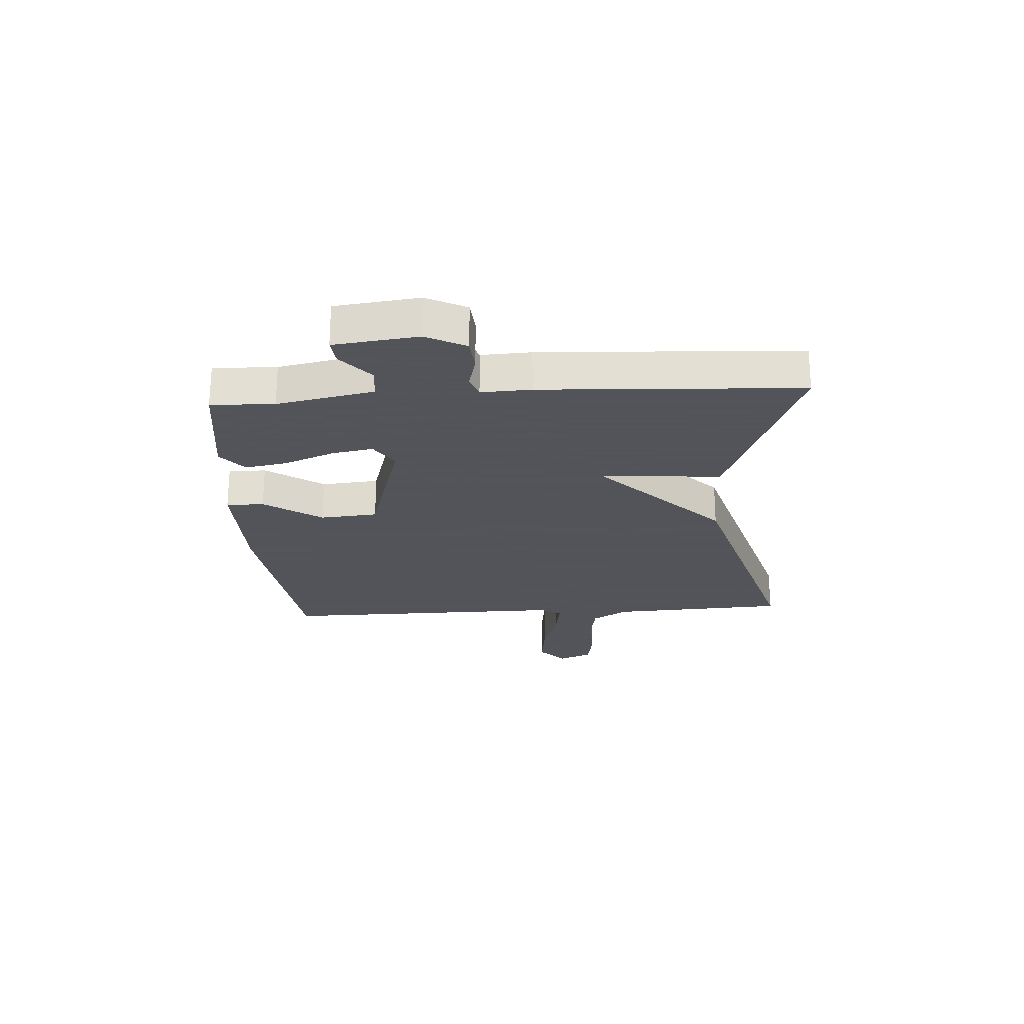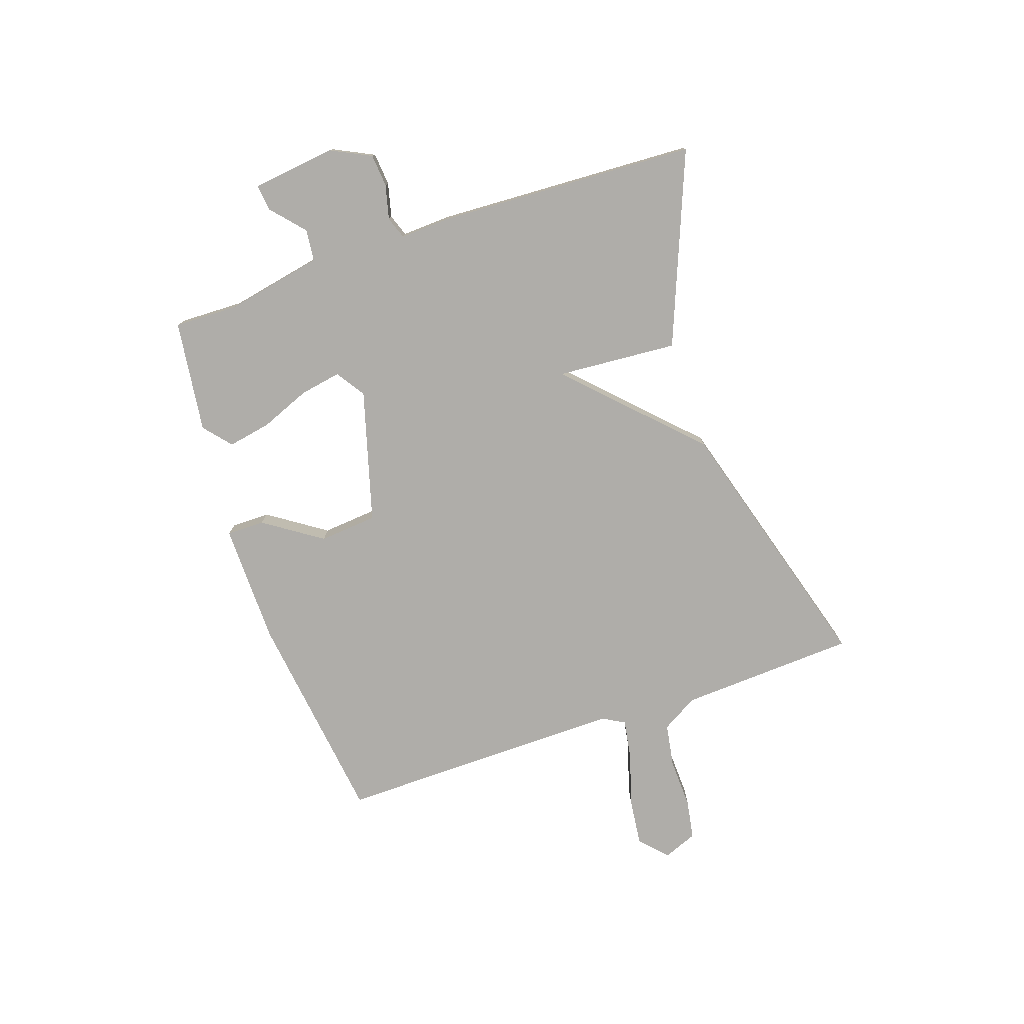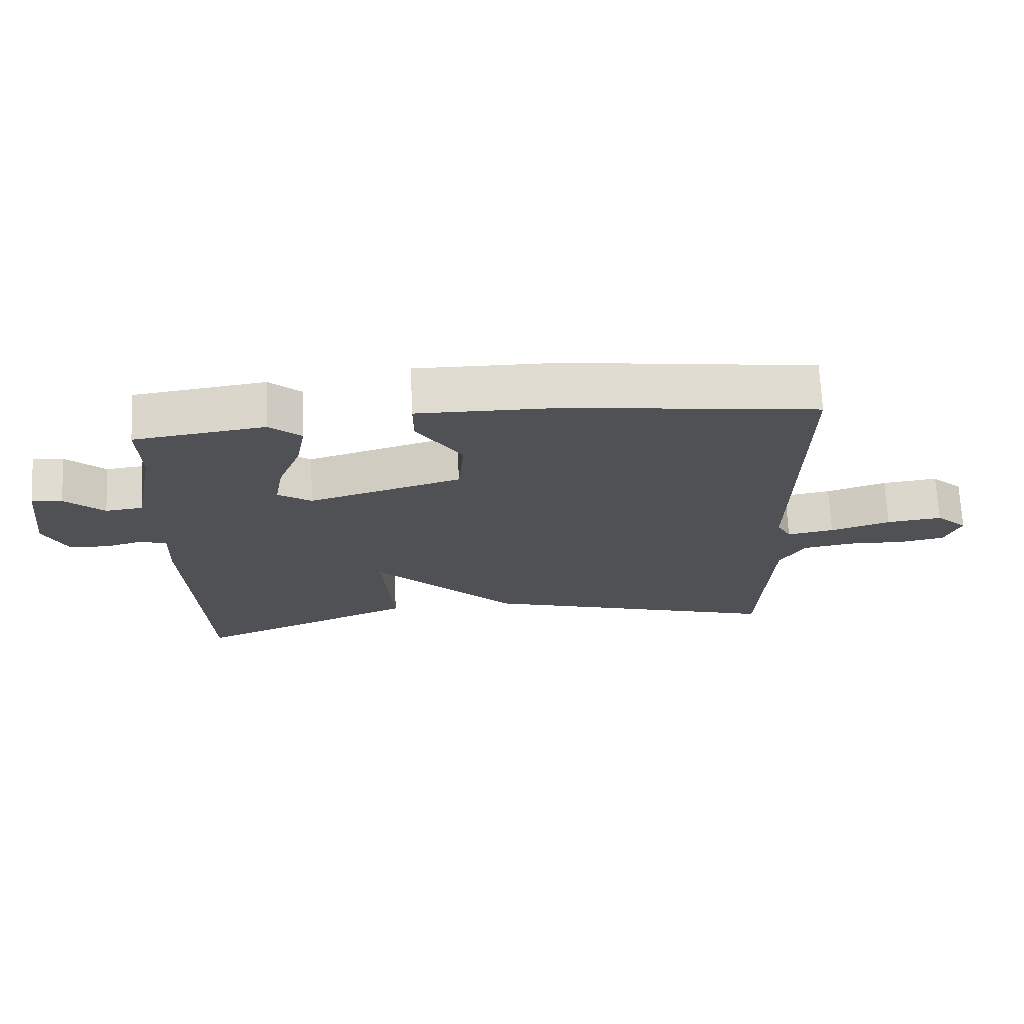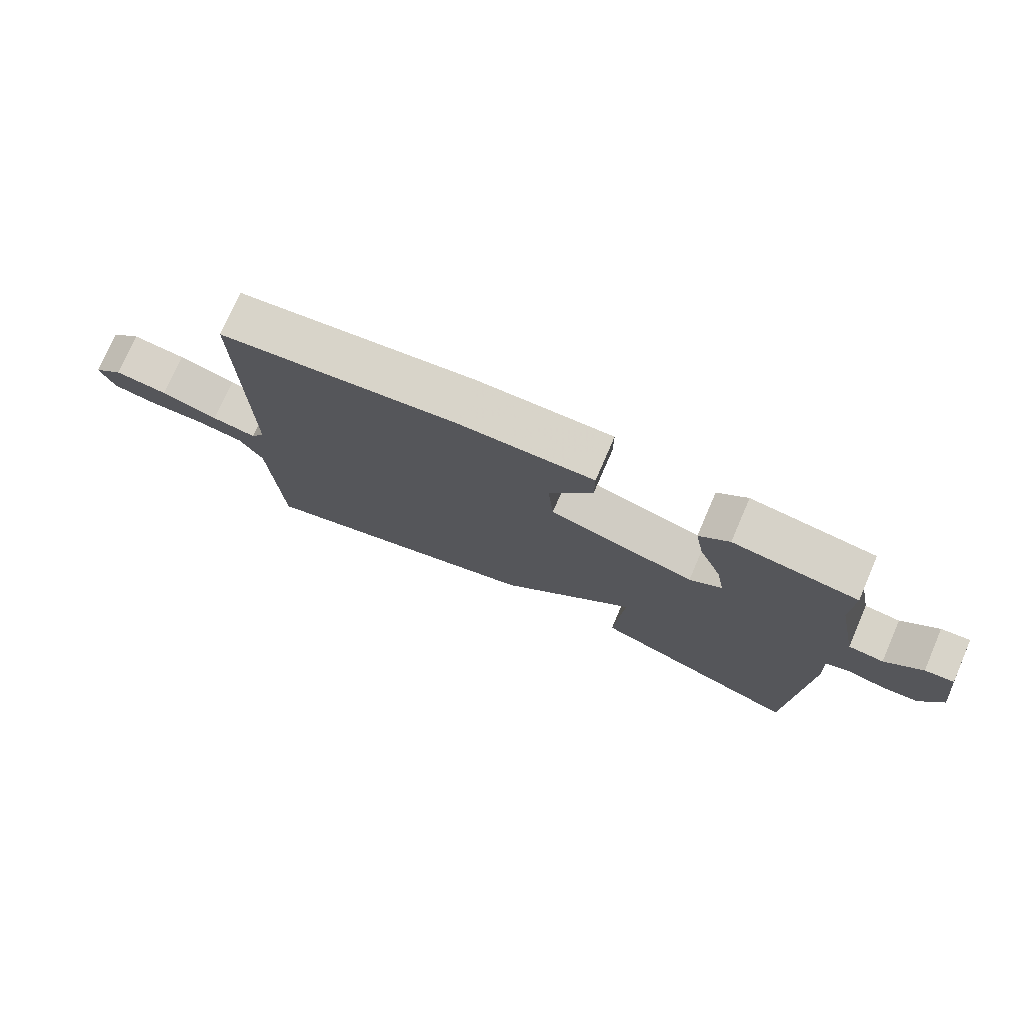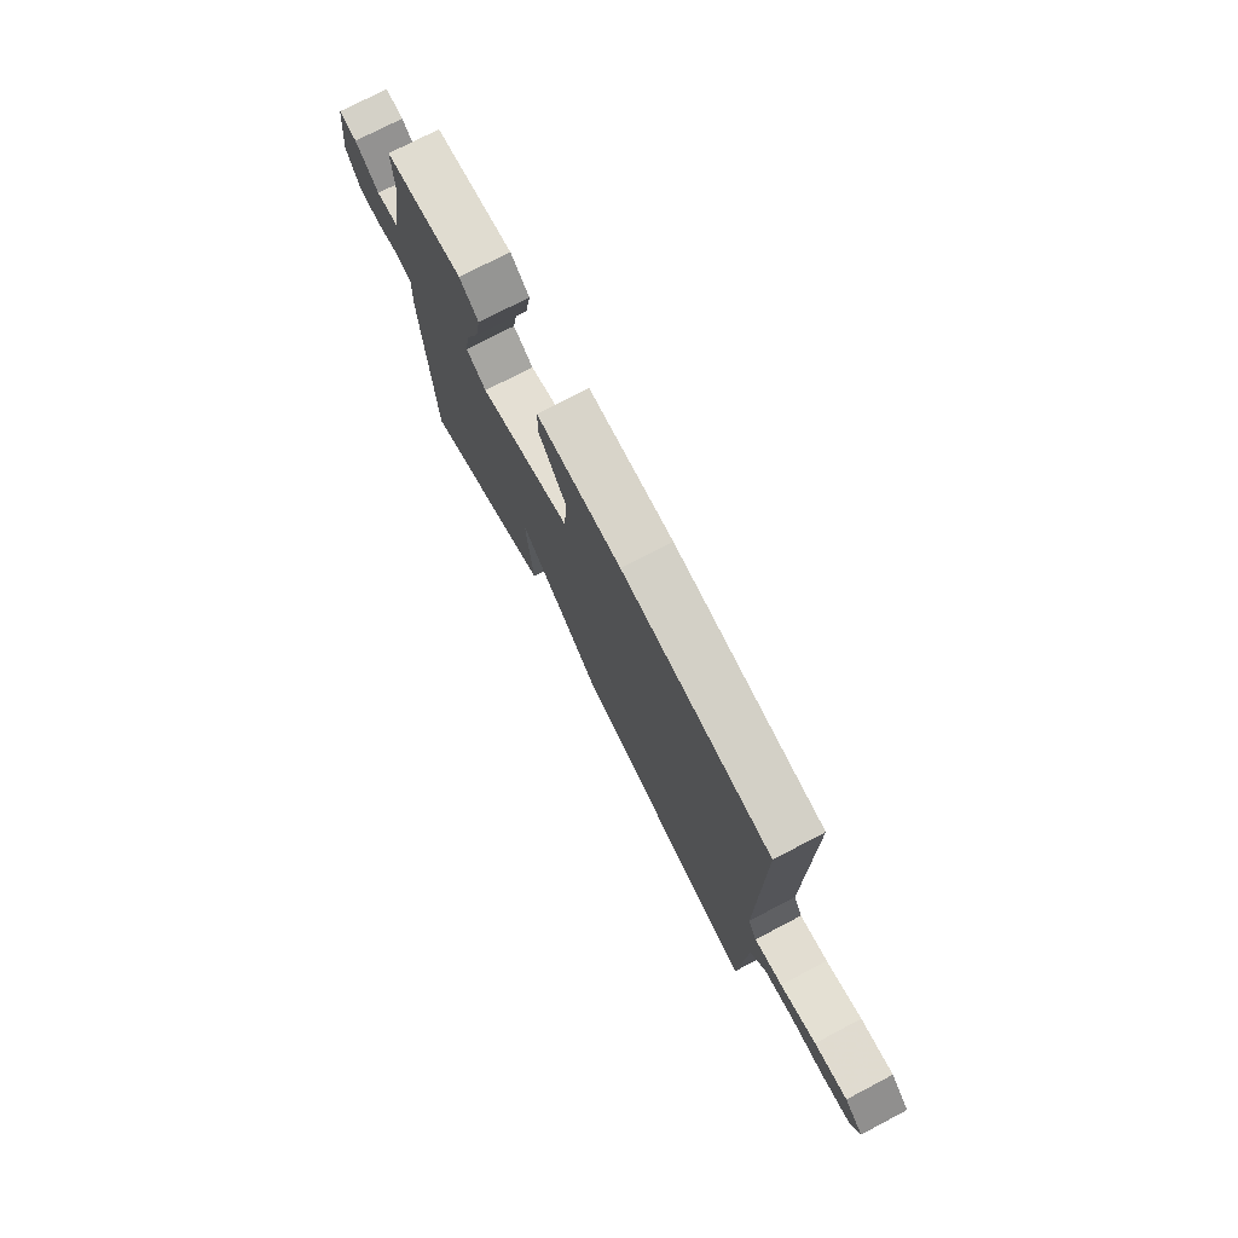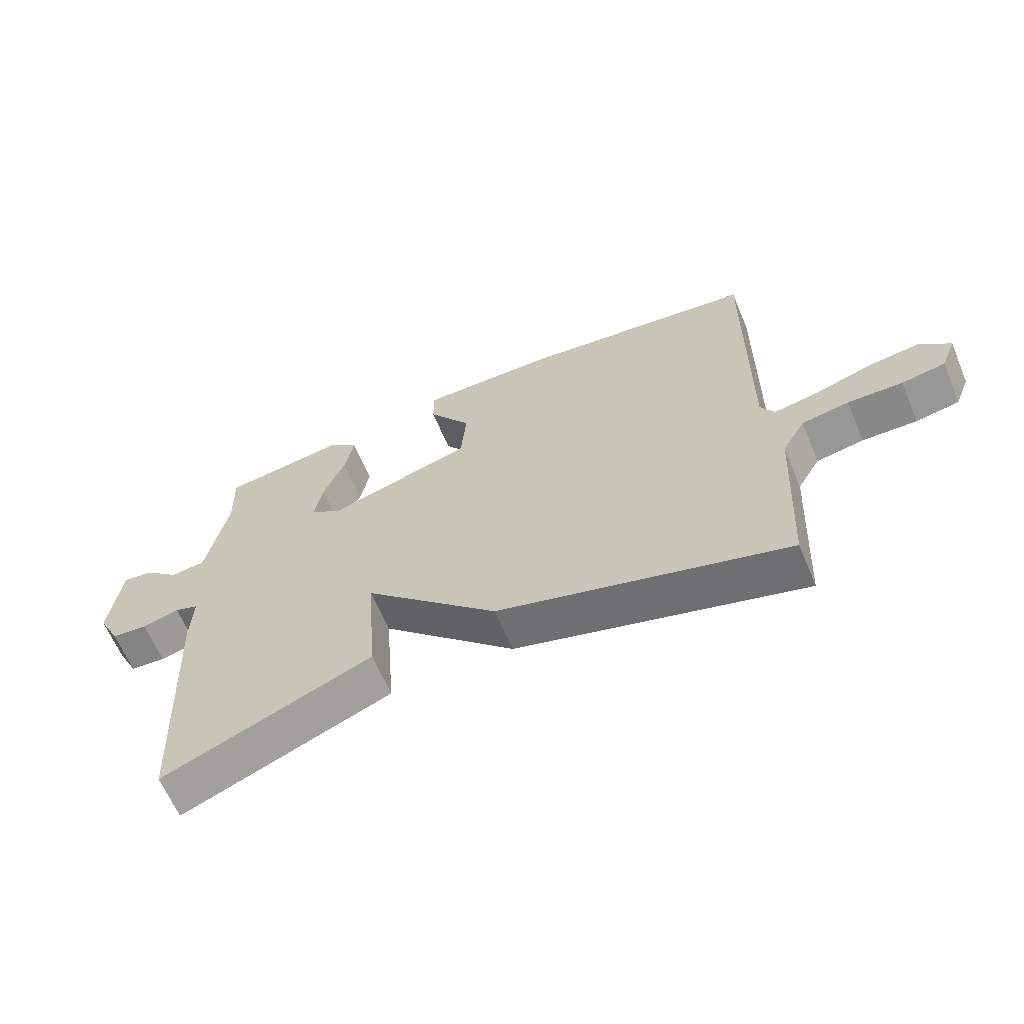
<metadata>
{"format":"obj","ext":"obj","renderer":"f3d","projection":"perspective","resolution":1024,"background":"white","views":[{"elev":-23.9,"azim":93.5,"up":"+Y"},{"elev":-77.3,"azim":108.9,"up":"+Y"},{"elev":70.1,"azim":177.3,"up":"+Z"},{"elev":75.6,"azim":23.4,"up":"+Z"},{"elev":75.0,"azim":-117.6,"up":"+Z"},{"elev":-63.9,"azim":-157.2,"up":"+Z"}]}
</metadata>
<code>
v 0.5 0.07 0.5
v 0.497 0.07 0.388
v 0.531 0.07 0.217
v 0.587 0.07 0.211
v 0.646 0.07 0.263
v 0.692 0.07 0.268
v 0.71 0.07 0.12
v 0.675 0.07 0.049
v 0.617 0.07 0.044
v 0.557 0.07 0.059
v 0.518 0.07 0.045
v 0.522 0.07 -0.043
v 0.5 0.07 -0.5
v 0.163 0.07 -0.365
v 0.179 0.07 -0.152
v -0.037 0.07 -0.365
v -0.5 0.07 -0.5
v -0.516 0.07 -0.188
v -0.553 0.07 -0.125
v -0.629 0.07 -0.112
v -0.717 0.07 -0.115
v -0.787 0.07 -0.103
v -0.811 0.07 -0.043
v -0.763 0.07 0.001
v -0.679 0.07 -0.009
v -0.588 0.07 -0.037
v -0.517 0.07 -0.049
v -0.495 0.07 -0.01
v -0.5 0.07 0.5
v -0.121 0.07 0.549
v 0.093 0.07 0.552
v 0.093 0.07 0.485
v 0.024 0.07 0.383
v 0.033 0.07 0.281
v 0.265 0.07 0.215
v 0.316 0.07 0.249
v 0.303 0.07 0.322
v 0.268 0.07 0.409
v 0.254 0.07 0.485
v 0.302 0.07 0.526
v 0.5 0 0.5
v 0.497 0 0.388
v 0.531 0 0.217
v 0.587 0 0.211
v 0.646 0 0.263
v 0.692 0 0.268
v 0.71 0 0.12
v 0.675 0 0.049
v 0.617 0 0.044
v 0.557 0 0.059
v 0.518 0 0.045
v 0.522 0 -0.043
v 0.5 0 -0.5
v 0.163 0 -0.365
v 0.179 0 -0.152
v -0.037 0 -0.365
v -0.5 0 -0.5
v -0.516 0 -0.188
v -0.553 0 -0.125
v -0.629 0 -0.112
v -0.717 0 -0.115
v -0.787 0 -0.103
v -0.811 0 -0.043
v -0.763 0 0.001
v -0.679 0 -0.009
v -0.588 0 -0.037
v -0.517 0 -0.049
v -0.495 0 -0.01
v -0.5 0 0.5
v -0.121 0 0.549
v 0.093 0 0.552
v 0.093 0 0.485
v 0.024 0 0.383
v 0.033 0 0.281
v 0.265 0 0.215
v 0.316 0 0.249
v 0.303 0 0.322
v 0.268 0 0.409
v 0.254 0 0.485
v 0.302 0 0.526
f 40 1 2
f 39 40 2
f 38 39 2
f 37 38 2
f 36 37 2 3
f 35 36 3
f 31 32 33
f 30 31 33
f 29 30 33
f 28 29 33
f 27 28 33 34
f 24 25 26
f 23 24 26
f 22 23 26
f 21 22 26
f 20 21 26
f 19 20 26 27
f 27 34 35
f 19 27 35
f 18 19 35
f 18 35 3
f 17 18 3
f 16 17 3
f 15 16 3
f 13 14 15
f 12 13 15
f 11 12 15
f 8 9 10
f 7 8 10
f 6 7 10
f 5 6 10
f 4 5 10
f 11 15 3 4
f 4 10 11
f 42 41 80
f 42 80 79
f 42 79 78
f 42 78 77
f 43 42 77 76
f 43 76 75
f 73 72 71
f 73 71 70
f 73 70 69
f 73 69 68
f 74 73 68 67
f 66 65 64
f 66 64 63
f 66 63 62
f 66 62 61
f 66 61 60
f 67 66 60 59
f 75 74 67
f 75 67 59
f 75 59 58
f 43 75 58
f 43 58 57
f 43 57 56
f 43 56 55
f 55 54 53
f 55 53 52
f 55 52 51
f 50 49 48
f 50 48 47
f 50 47 46
f 50 46 45
f 50 45 44
f 44 43 55 51
f 51 50 44
f 1 41 42 2
f 2 42 43 3
f 3 43 44 4
f 4 44 45 5
f 5 45 46 6
f 6 46 47 7
f 7 47 48 8
f 8 48 49 9
f 9 49 50 10
f 10 50 51 11
f 11 51 52 12
f 12 52 53 13
f 13 53 54 14
f 14 54 55 15
f 15 55 56 16
f 16 56 57 17
f 17 57 58 18
f 18 58 59 19
f 19 59 60 20
f 20 60 61 21
f 21 61 62 22
f 22 62 63 23
f 23 63 64 24
f 24 64 65 25
f 25 65 66 26
f 26 66 67 27
f 27 67 68 28
f 28 68 69 29
f 29 69 70 30
f 30 70 71 31
f 31 71 72 32
f 32 72 73 33
f 33 73 74 34
f 34 74 75 35
f 35 75 76 36
f 36 76 77 37
f 37 77 78 38
f 38 78 79 39
f 39 79 80 40
f 40 80 41 1

</code>
